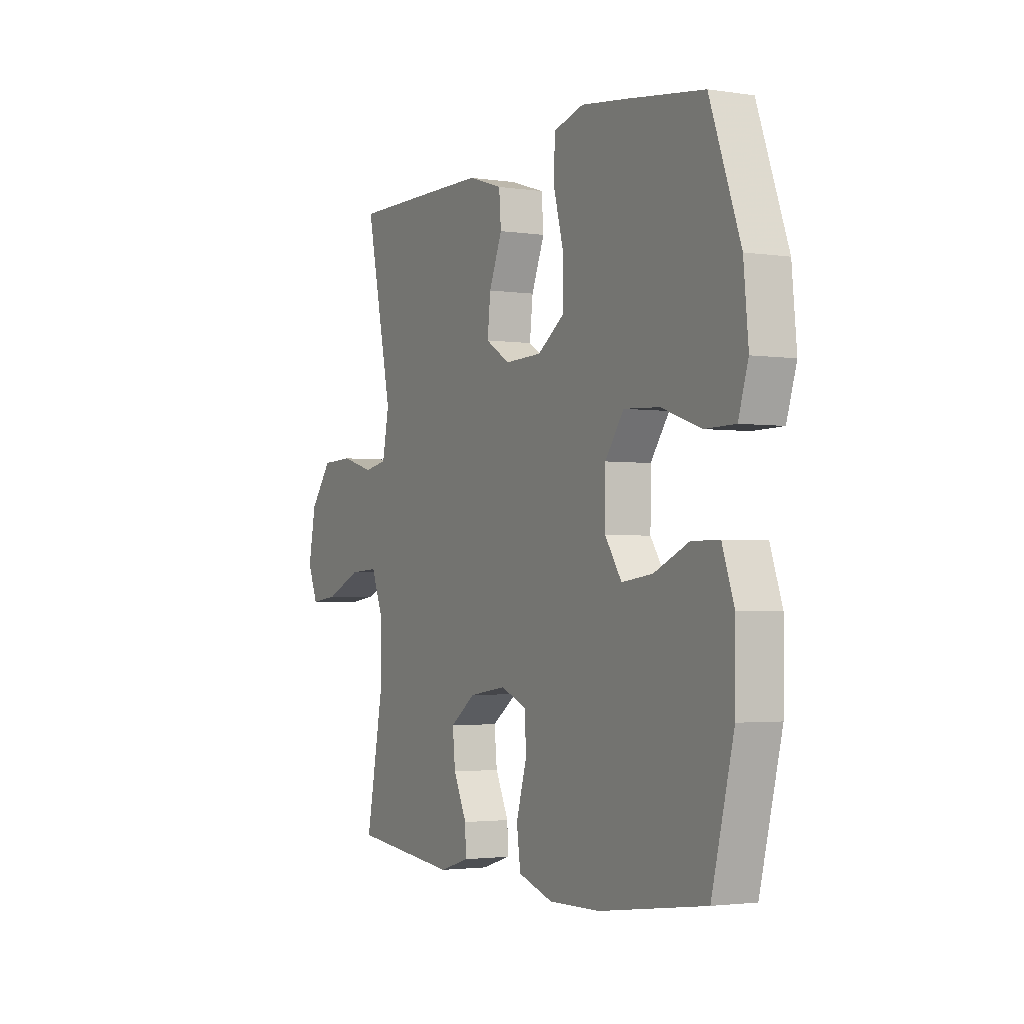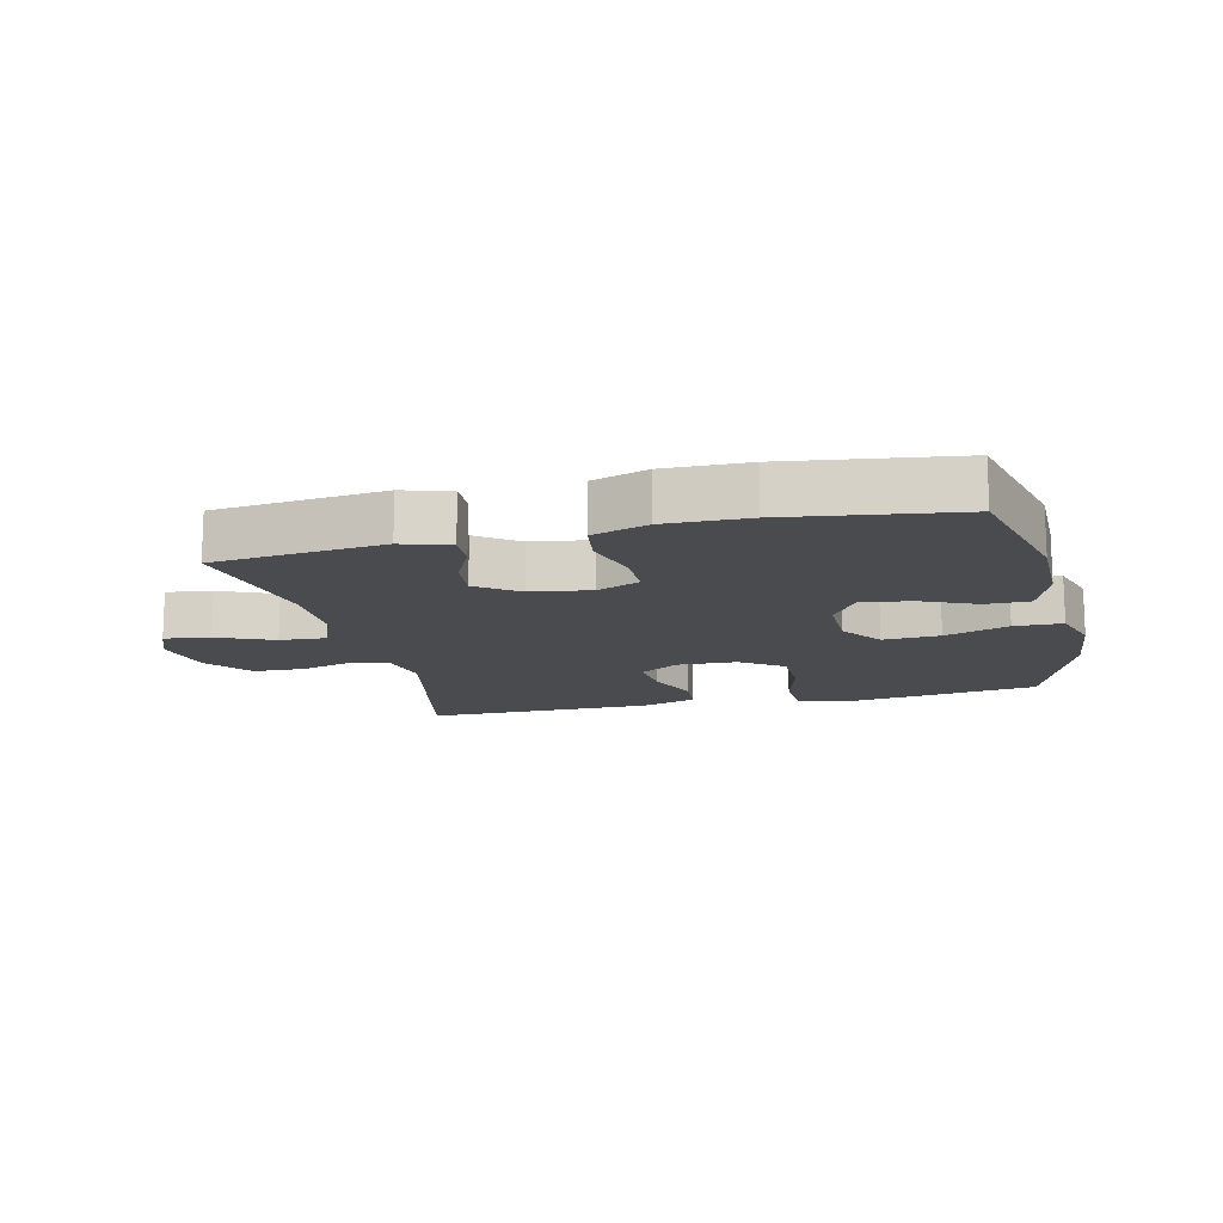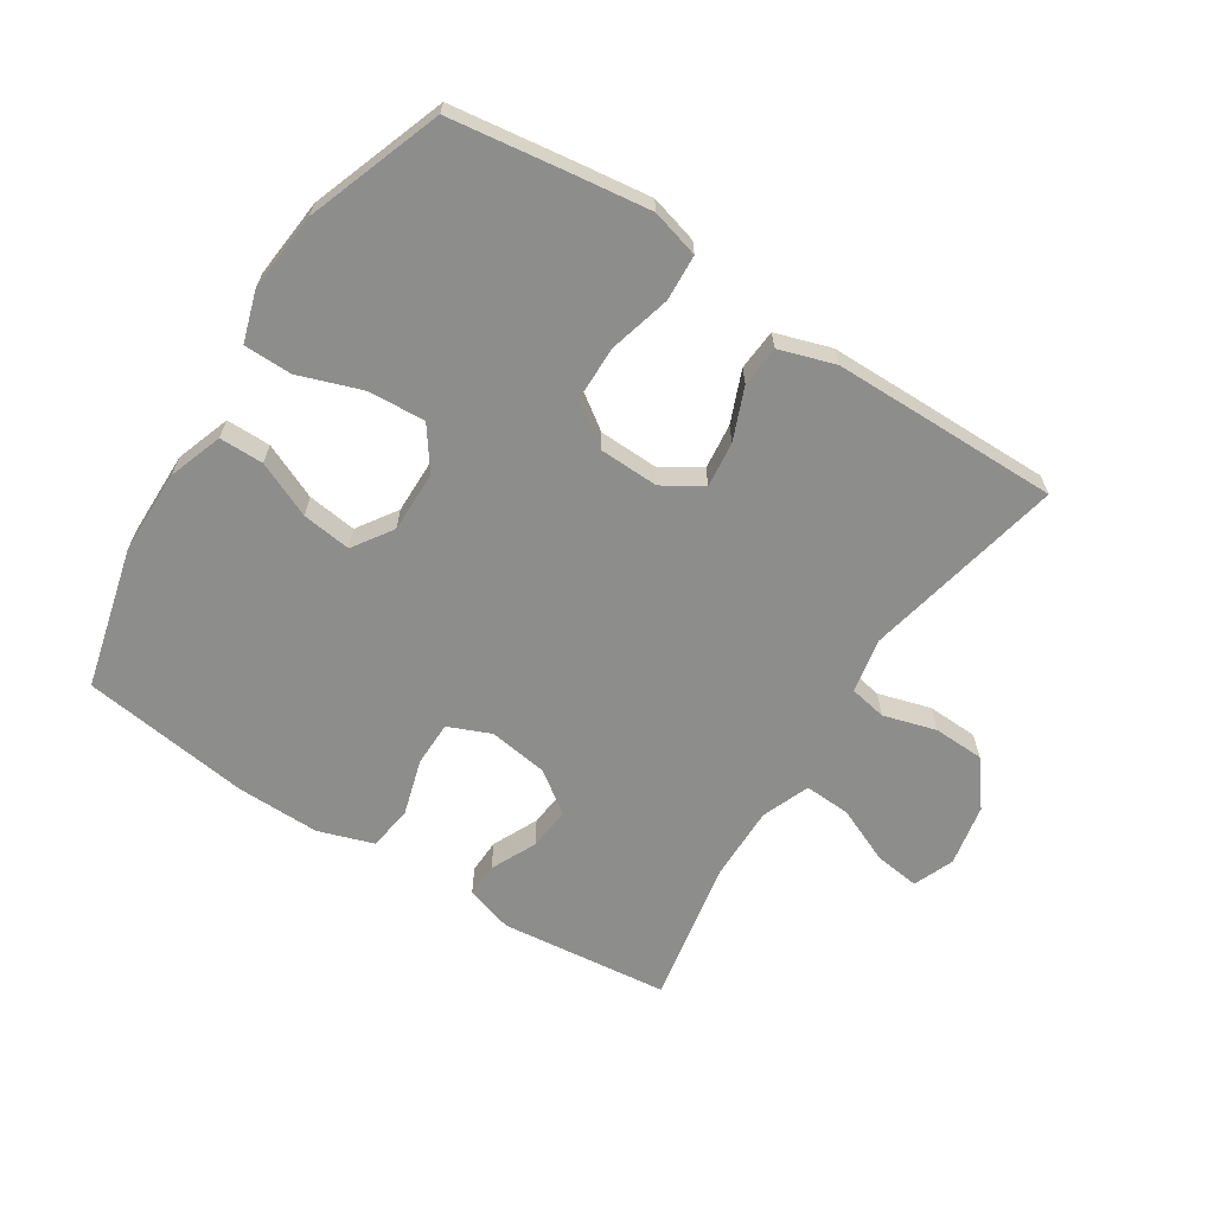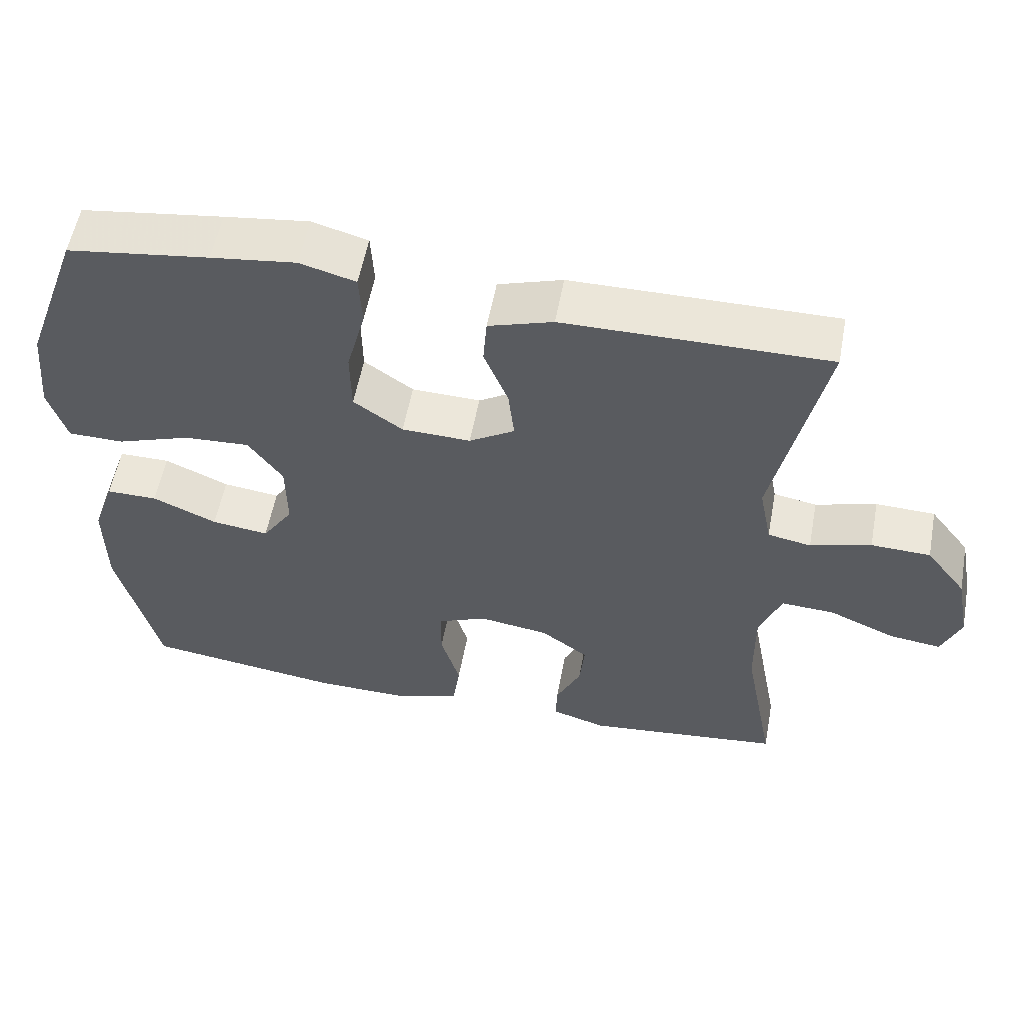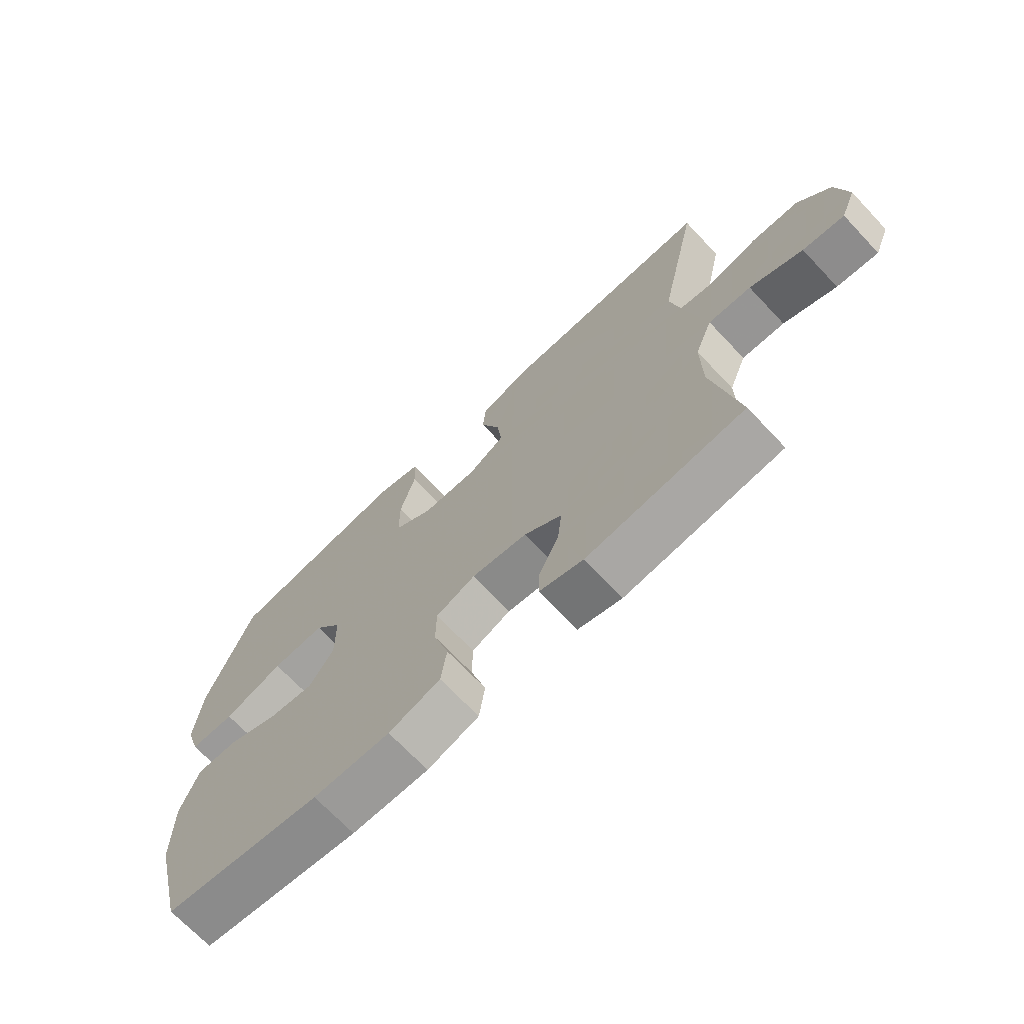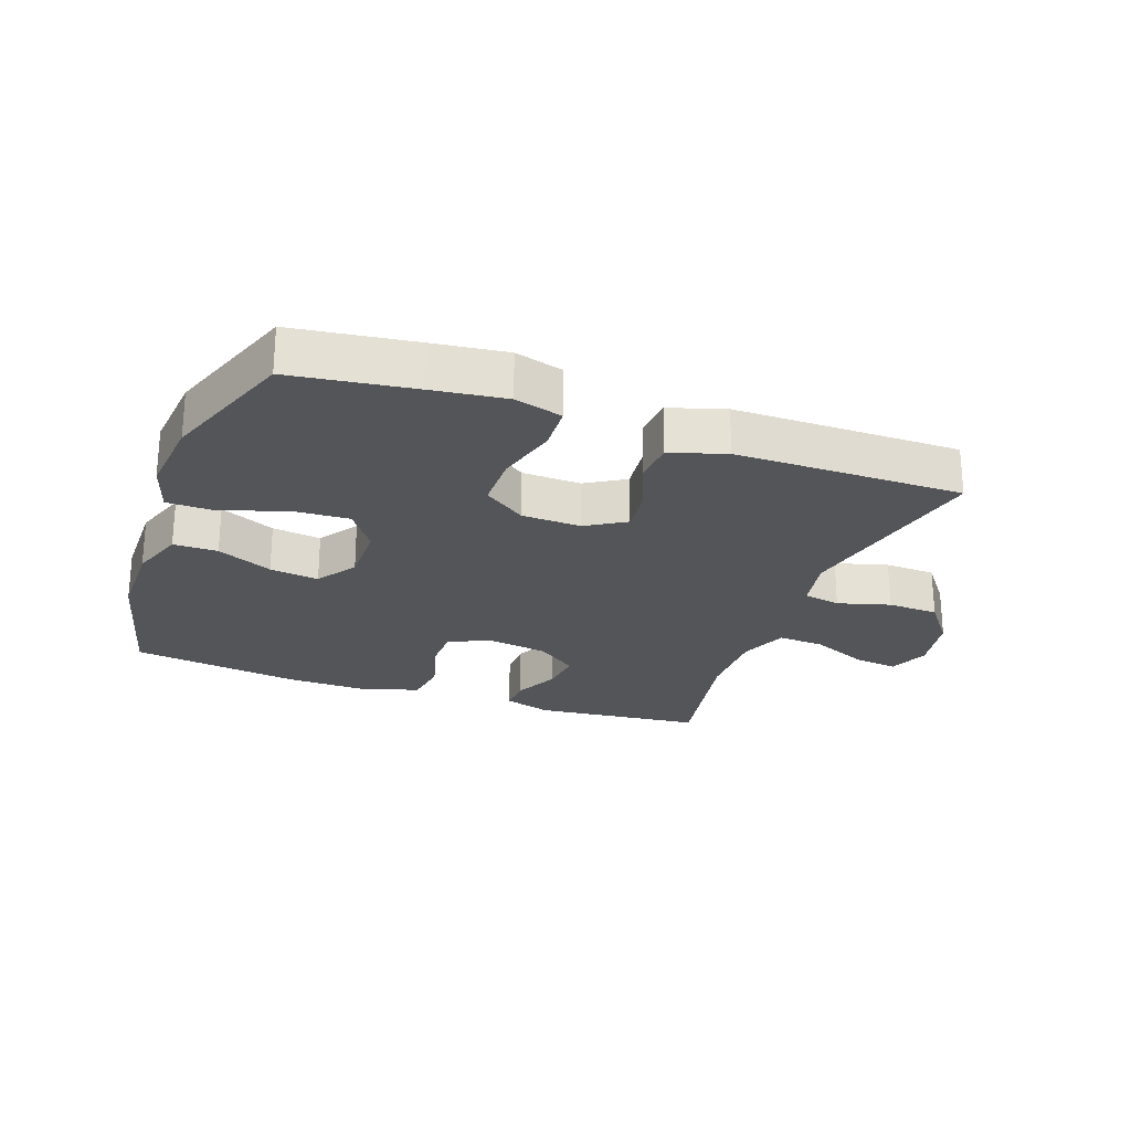
<metadata>
{"format":"obj","ext":"obj","renderer":"f3d","projection":"perspective","resolution":1024,"background":"white","views":[{"elev":-2.5,"azim":-118.0,"up":"+Z"},{"elev":-14.2,"azim":-166.7,"up":"+Y"},{"elev":-64.5,"azim":-32.6,"up":"+Y"},{"elev":56.0,"azim":10.5,"up":"+Z"},{"elev":-70.1,"azim":43.4,"up":"+Z"},{"elev":-24.5,"azim":-20.0,"up":"+Y"}]}
</metadata>
<code>
v 0.5 0.07 0.5
v 0.432 0.07 0.182
v 0.449 0.07 0.096
v 0.508 0.07 0.085
v 0.591 0.07 0.109
v 0.672 0.07 0.106
v 0.727 0.07 0.035
v 0.746 0.07 -0.063
v 0.72 0.07 -0.127
v 0.649 0.07 -0.118
v 0.559 0.07 -0.079
v 0.486 0.07 -0.075
v 0.456 0.07 -0.151
v 0.457 0.07 -0.272
v 0.5 0.07 -0.5
v 0.232 0.07 -0.529
v 0.157 0.07 -0.506
v 0.159 0.07 -0.452
v 0.193 0.07 -0.38
v 0.2 0.07 -0.312
v 0.135 0.07 -0.265
v 0.04 0.07 -0.251
v -0.027 0.07 -0.279
v -0.028 0.07 -0.35
v -0.002 0.07 -0.439
v -0.012 0.07 -0.51
v -0.1 0.07 -0.539
v -0.231 0.07 -0.537
v -0.5 0.07 -0.5
v -0.556 0.07 -0.276
v -0.557 0.07 -0.142
v -0.527 0.07 -0.056
v -0.457 0.07 -0.056
v -0.369 0.07 -0.095
v -0.291 0.07 -0.105
v -0.249 0.07 -0.042
v -0.25 0.07 0.055
v -0.297 0.07 0.121
v -0.387 0.07 0.116
v -0.488 0.07 0.081
v -0.564 0.07 0.082
v -0.589 0.07 0.162
v -0.577 0.07 0.287
v -0.5 0.07 0.5
v -0.306 0.07 0.527
v -0.19 0.07 0.542
v -0.114 0.07 0.521
v -0.11 0.07 0.448
v -0.136 0.07 0.35
v -0.135 0.07 0.263
v -0.068 0.07 0.216
v 0.026 0.07 0.213
v 0.088 0.07 0.251
v 0.08 0.07 0.323
v 0.047 0.07 0.405
v 0.052 0.07 0.47
v 0.14 0.07 0.498
v 0.275 0.07 0.499
v 0.5 0 0.5
v 0.432 0 0.182
v 0.449 0 0.096
v 0.508 0 0.085
v 0.591 0 0.109
v 0.672 0 0.106
v 0.727 0 0.035
v 0.746 0 -0.063
v 0.72 0 -0.127
v 0.649 0 -0.118
v 0.559 0 -0.079
v 0.486 0 -0.075
v 0.456 0 -0.151
v 0.457 0 -0.272
v 0.5 0 -0.5
v 0.232 0 -0.529
v 0.157 0 -0.506
v 0.159 0 -0.452
v 0.193 0 -0.38
v 0.2 0 -0.312
v 0.135 0 -0.265
v 0.04 0 -0.251
v -0.027 0 -0.279
v -0.028 0 -0.35
v -0.002 0 -0.439
v -0.012 0 -0.51
v -0.1 0 -0.539
v -0.231 0 -0.537
v -0.5 0 -0.5
v -0.556 0 -0.276
v -0.557 0 -0.142
v -0.527 0 -0.056
v -0.457 0 -0.056
v -0.369 0 -0.095
v -0.291 0 -0.105
v -0.249 0 -0.042
v -0.25 0 0.055
v -0.297 0 0.121
v -0.387 0 0.116
v -0.488 0 0.081
v -0.564 0 0.082
v -0.589 0 0.162
v -0.577 0 0.287
v -0.5 0 0.5
v -0.306 0 0.527
v -0.19 0 0.542
v -0.114 0 0.521
v -0.11 0 0.448
v -0.136 0 0.35
v -0.135 0 0.263
v -0.068 0 0.216
v 0.026 0 0.213
v 0.088 0 0.251
v 0.08 0 0.323
v 0.047 0 0.405
v 0.052 0 0.47
v 0.14 0 0.498
v 0.275 0 0.499
f 57 58 1 2
f 54 55 56 57
f 53 54 57 2
f 52 53 2 3
f 51 52 3
f 46 47 48 49
f 46 49 50
f 45 46 50
f 44 45 50
f 43 44 50 51
f 39 40 41 42
f 38 39 42 43
f 31 32 33 34
f 31 34 35
f 30 31 35
f 29 30 35
f 28 29 35 36
f 24 25 26 27
f 23 24 27 28
f 16 17 18 19
f 14 15 16 19
f 13 14 19 20
f 12 13 20 21
f 8 9 10 11
f 8 11 12
f 7 8 12
f 4 5 6 7
f 3 4 7 12
f 38 43 51 3
f 23 28 36 37
f 22 23 37
f 21 22 37 38
f 3 12 21 38
f 60 59 116 115
f 115 114 113 112
f 60 115 112 111
f 61 60 111 110
f 61 110 109
f 107 106 105 104
f 108 107 104
f 108 104 103
f 108 103 102
f 109 108 102 101
f 100 99 98 97
f 101 100 97 96
f 92 91 90 89
f 93 92 89
f 93 89 88
f 93 88 87
f 94 93 87 86
f 85 84 83 82
f 86 85 82 81
f 77 76 75 74
f 77 74 73 72
f 78 77 72 71
f 79 78 71 70
f 69 68 67 66
f 70 69 66
f 70 66 65
f 65 64 63 62
f 70 65 62 61
f 61 109 101 96
f 95 94 86 81
f 95 81 80
f 96 95 80 79
f 96 79 70 61
f 1 59 60 2
f 2 60 61 3
f 3 61 62 4
f 4 62 63 5
f 5 63 64 6
f 6 64 65 7
f 7 65 66 8
f 8 66 67 9
f 9 67 68 10
f 10 68 69 11
f 11 69 70 12
f 12 70 71 13
f 13 71 72 14
f 14 72 73 15
f 15 73 74 16
f 16 74 75 17
f 17 75 76 18
f 18 76 77 19
f 19 77 78 20
f 20 78 79 21
f 21 79 80 22
f 22 80 81 23
f 23 81 82 24
f 24 82 83 25
f 25 83 84 26
f 26 84 85 27
f 27 85 86 28
f 28 86 87 29
f 29 87 88 30
f 30 88 89 31
f 31 89 90 32
f 32 90 91 33
f 33 91 92 34
f 34 92 93 35
f 35 93 94 36
f 36 94 95 37
f 37 95 96 38
f 38 96 97 39
f 39 97 98 40
f 40 98 99 41
f 41 99 100 42
f 42 100 101 43
f 43 101 102 44
f 44 102 103 45
f 45 103 104 46
f 46 104 105 47
f 47 105 106 48
f 48 106 107 49
f 49 107 108 50
f 50 108 109 51
f 51 109 110 52
f 52 110 111 53
f 53 111 112 54
f 54 112 113 55
f 55 113 114 56
f 56 114 115 57
f 57 115 116 58
f 58 116 59 1

</code>
